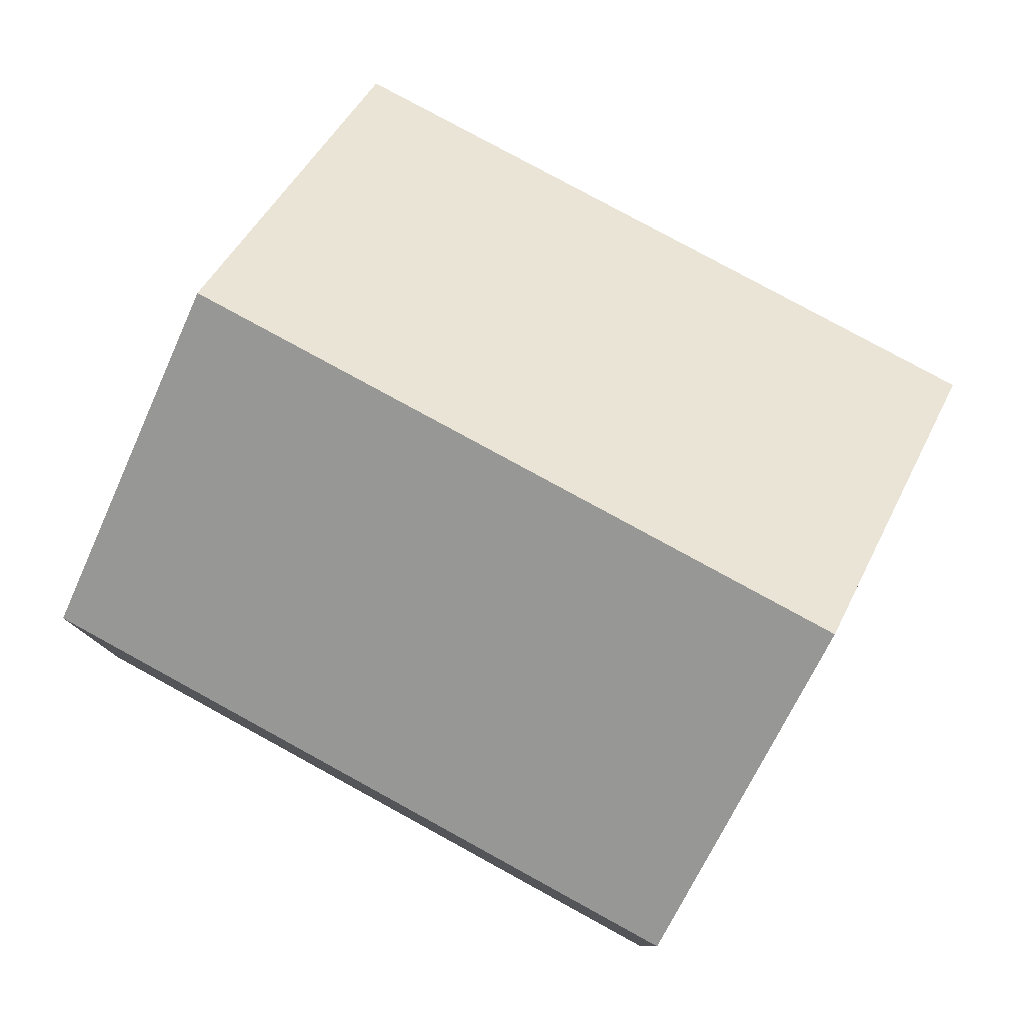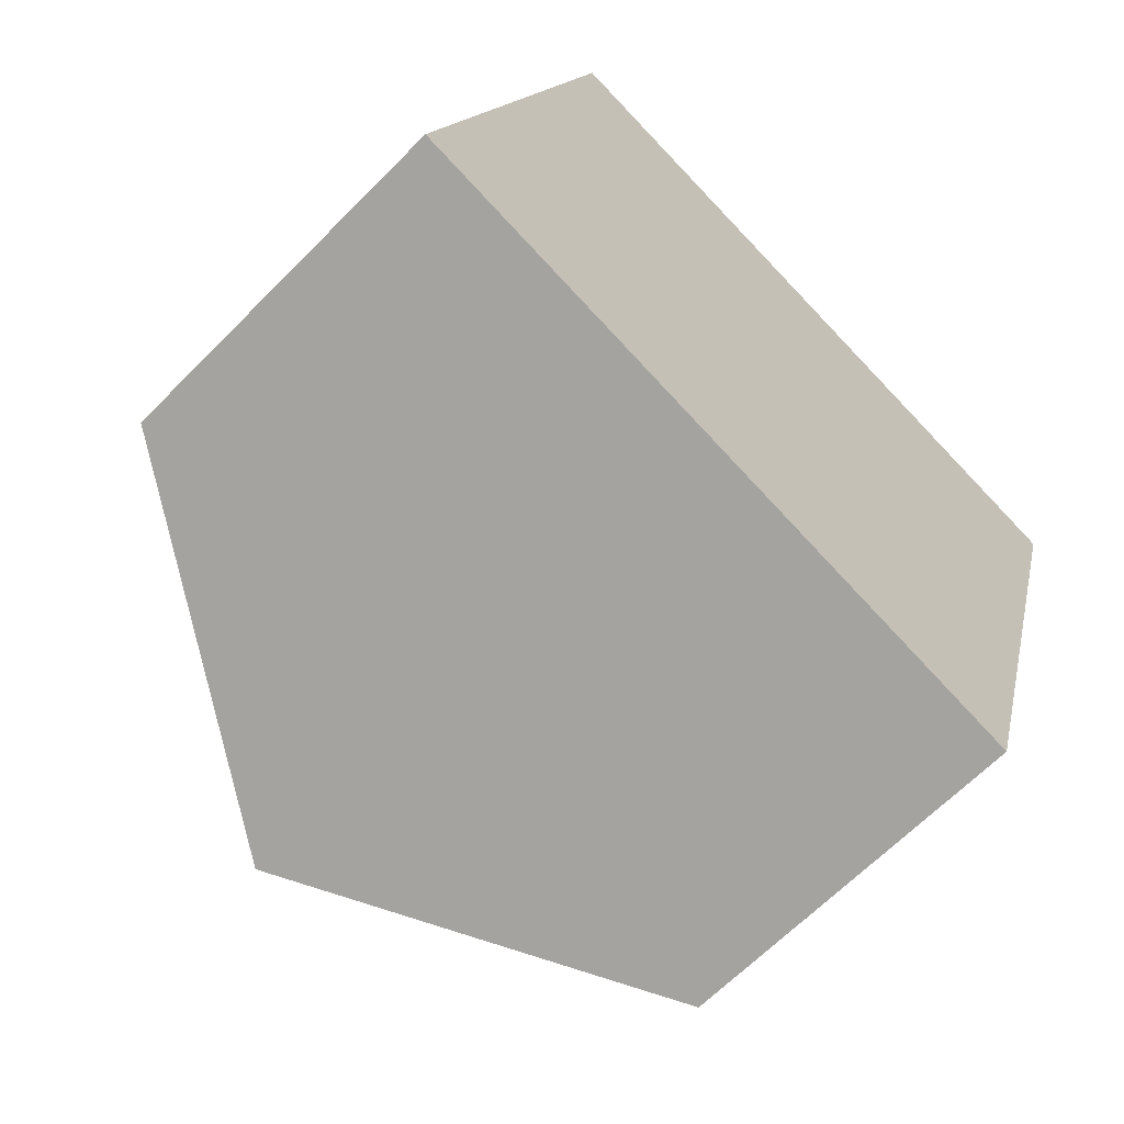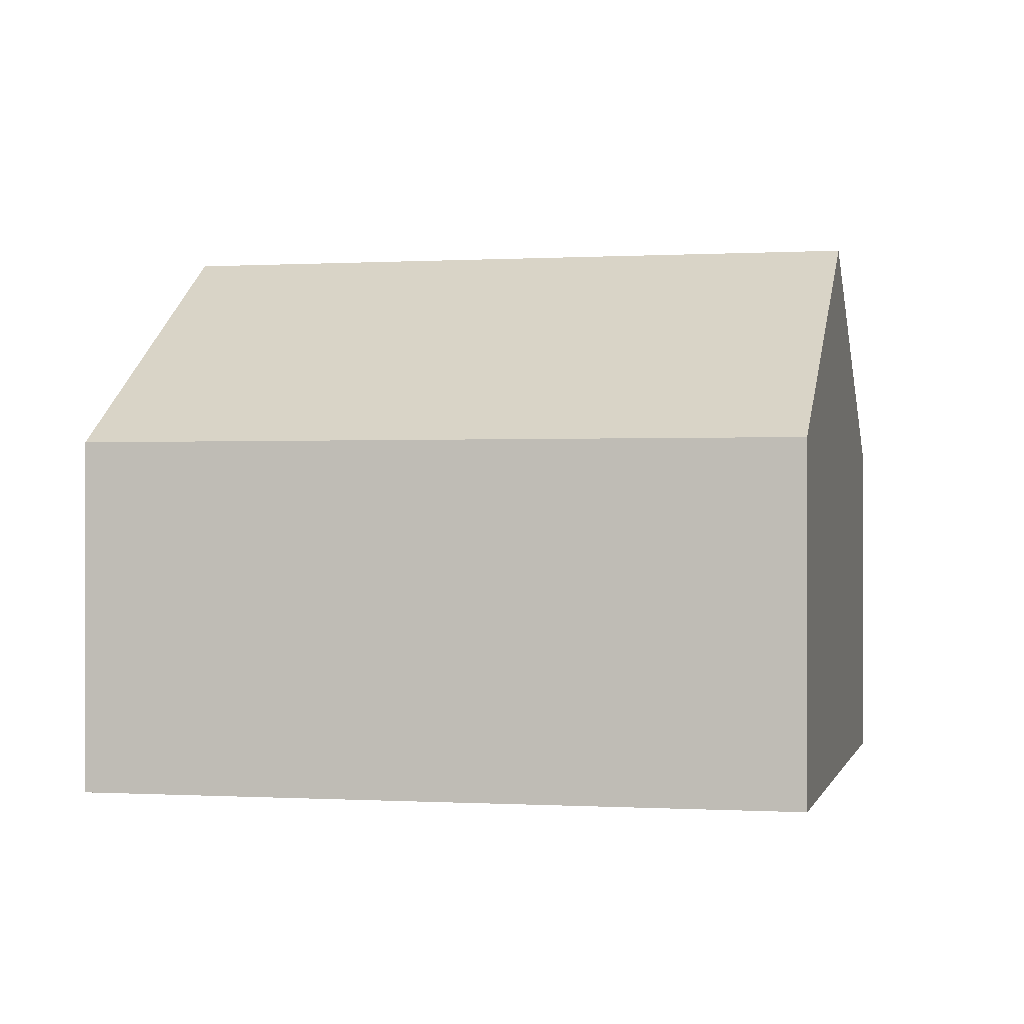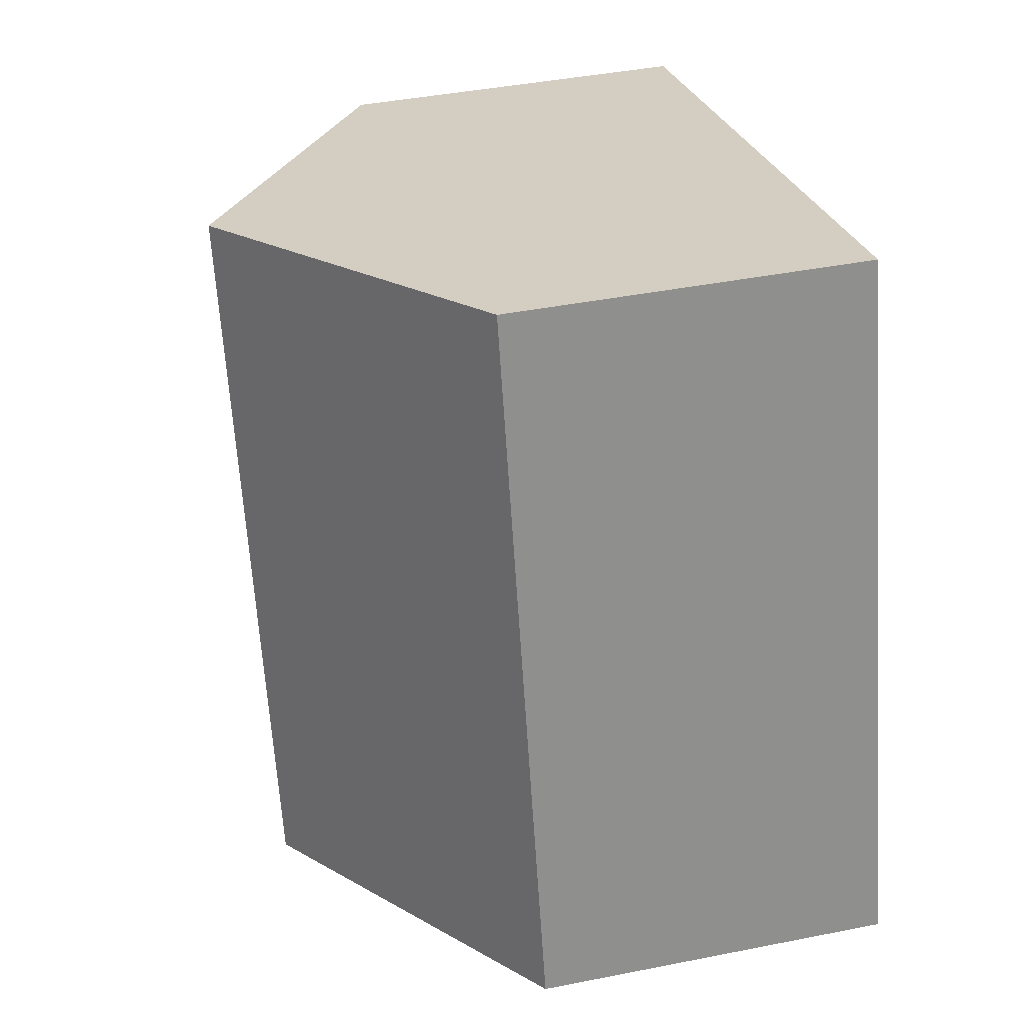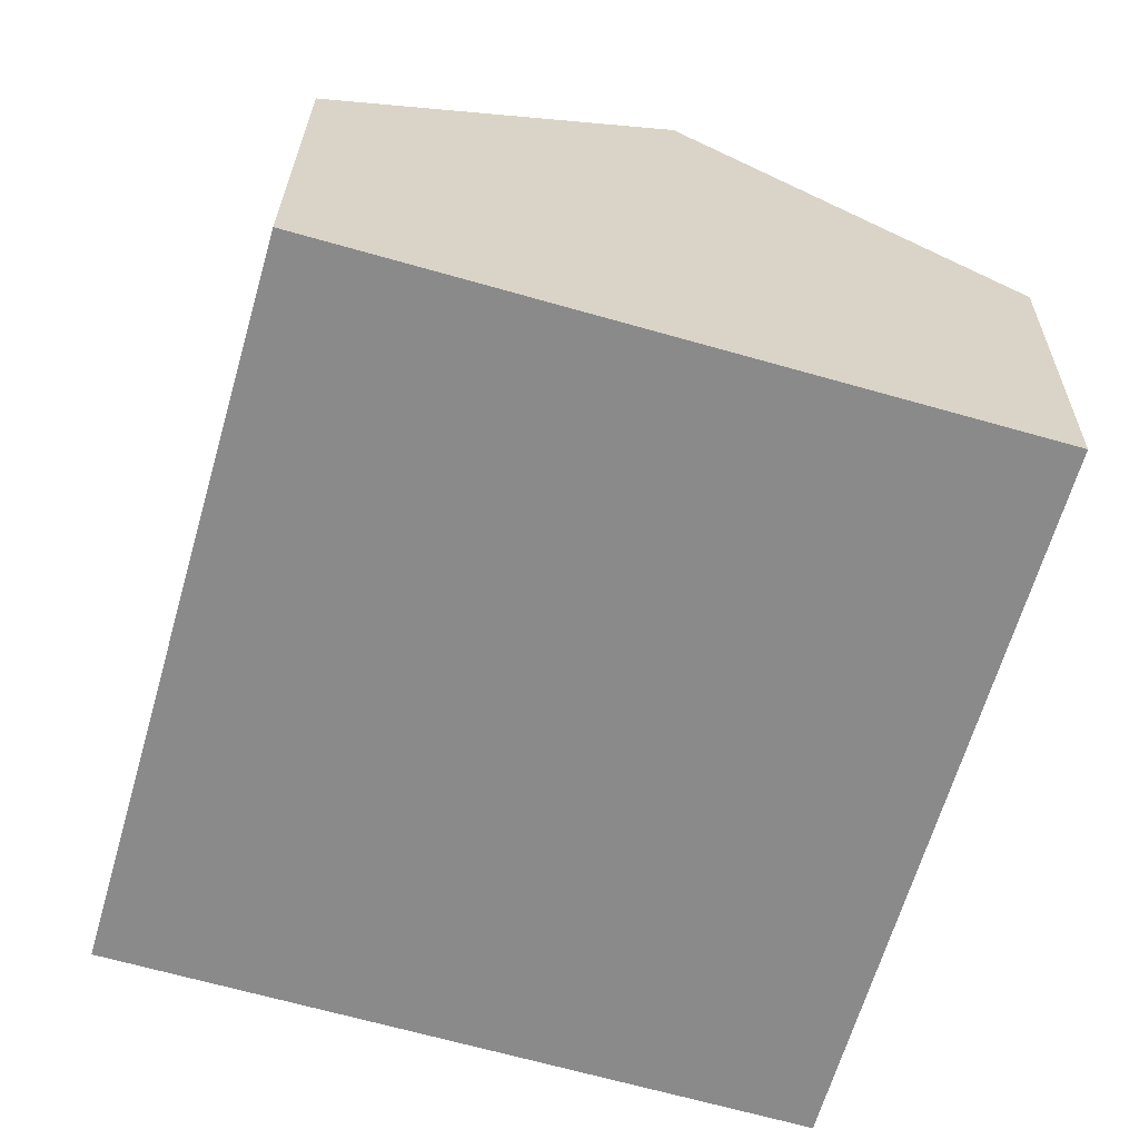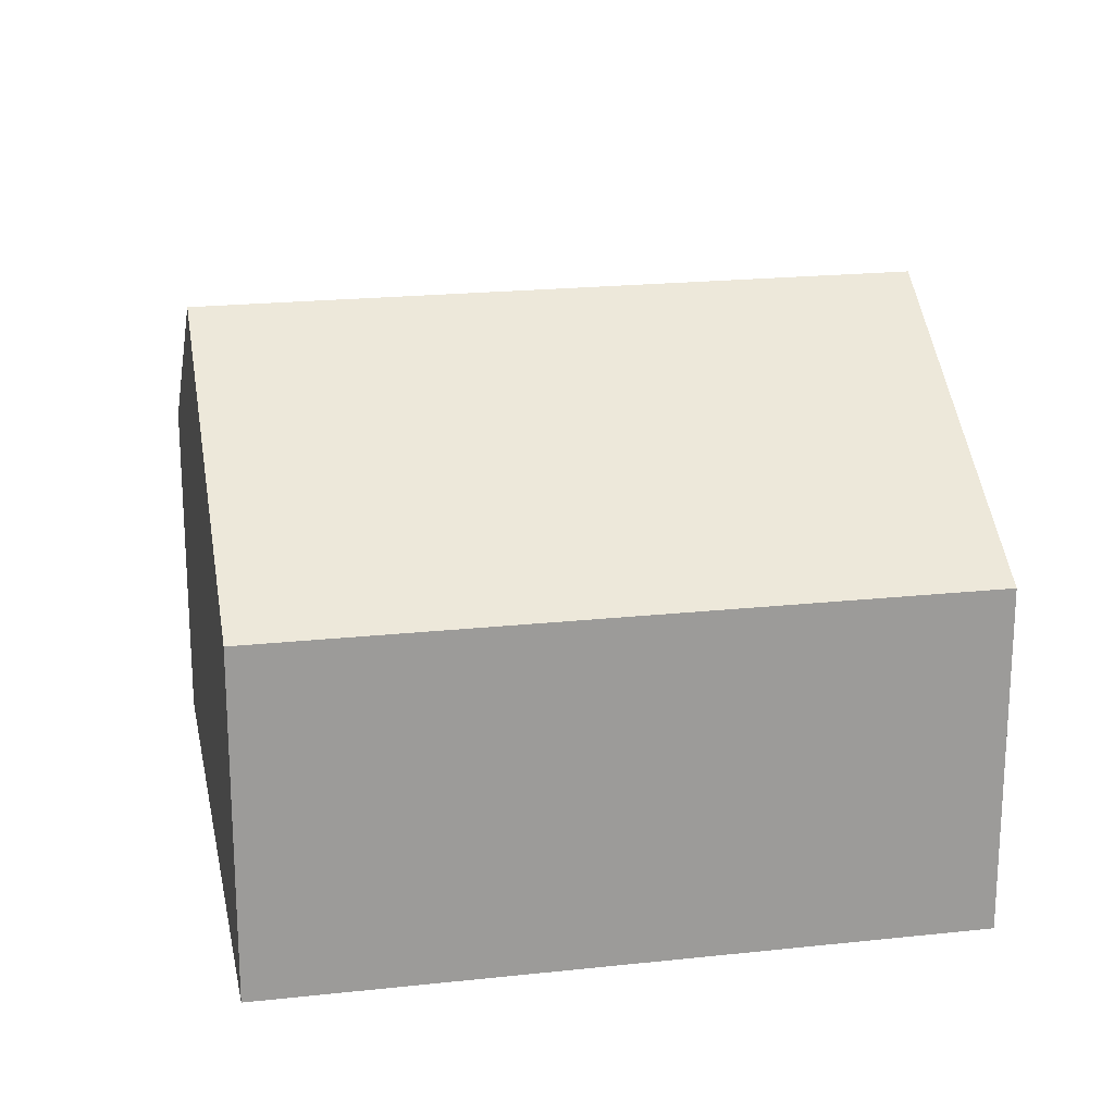
<metadata>
{"format":"obj","ext":"obj","renderer":"f3d","projection":"perspective","resolution":1024,"background":"white","views":[{"elev":79.7,"azim":134.6,"up":"+Y"},{"elev":-64.5,"azim":-44.4,"up":"+Z"},{"elev":-0.1,"azim":-61.3,"up":"+Y"},{"elev":41.4,"azim":-103.6,"up":"+Z"},{"elev":26.4,"azim":0.8,"up":"+Z"},{"elev":20.5,"azim":-85.2,"up":"+Y"}]}
</metadata>
<code>
v  2.181 3.717 -0.622
v  5.67 2.317 3.337
v  4.362 2.316 -1.245
v  3.49 3.717 3.959
v  1.309 2.317 4.582
v  0 2.317 1.419e-16
v  0 0 0
v  1.309 -2.806e-16 4.582
v  3.49 -2.424e-16 3.959
v  5.67 -2.043e-16 3.337
v  4.362 7.623e-17 -1.245
v  2.181 3.809e-17 -0.622
g defaultobject
f 1 2 3
f 2 1 4
f 5 1 6
f 1 5 4
f 7 5 6
f 5 7 8
f 8 4 5
f 4 8 2
f 2 8 9
f 2 9 10
f 10 3 2
f 3 10 11
f 3 6 1
f 6 3 7
f 7 3 12
f 12 3 11
f 9 11 10
f 11 9 8
f 11 8 12
f 12 8 7

</code>
